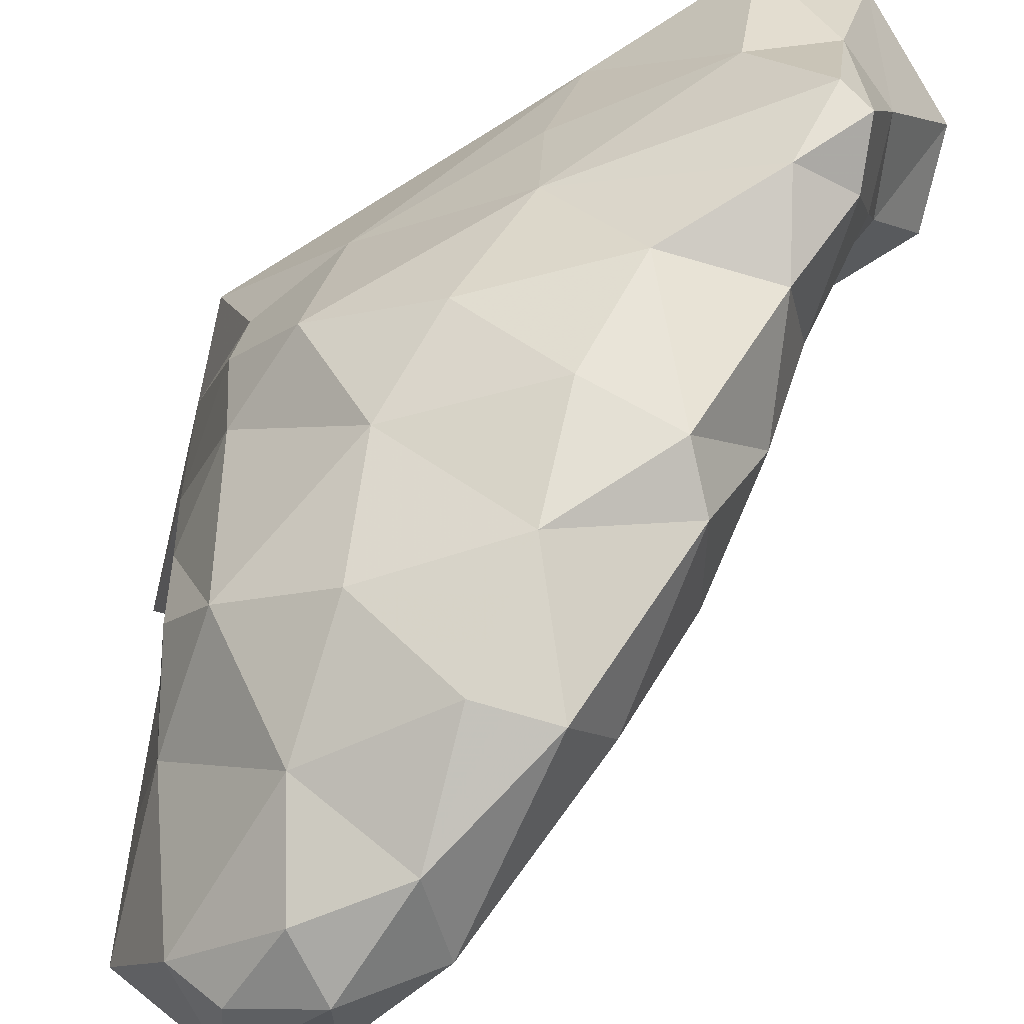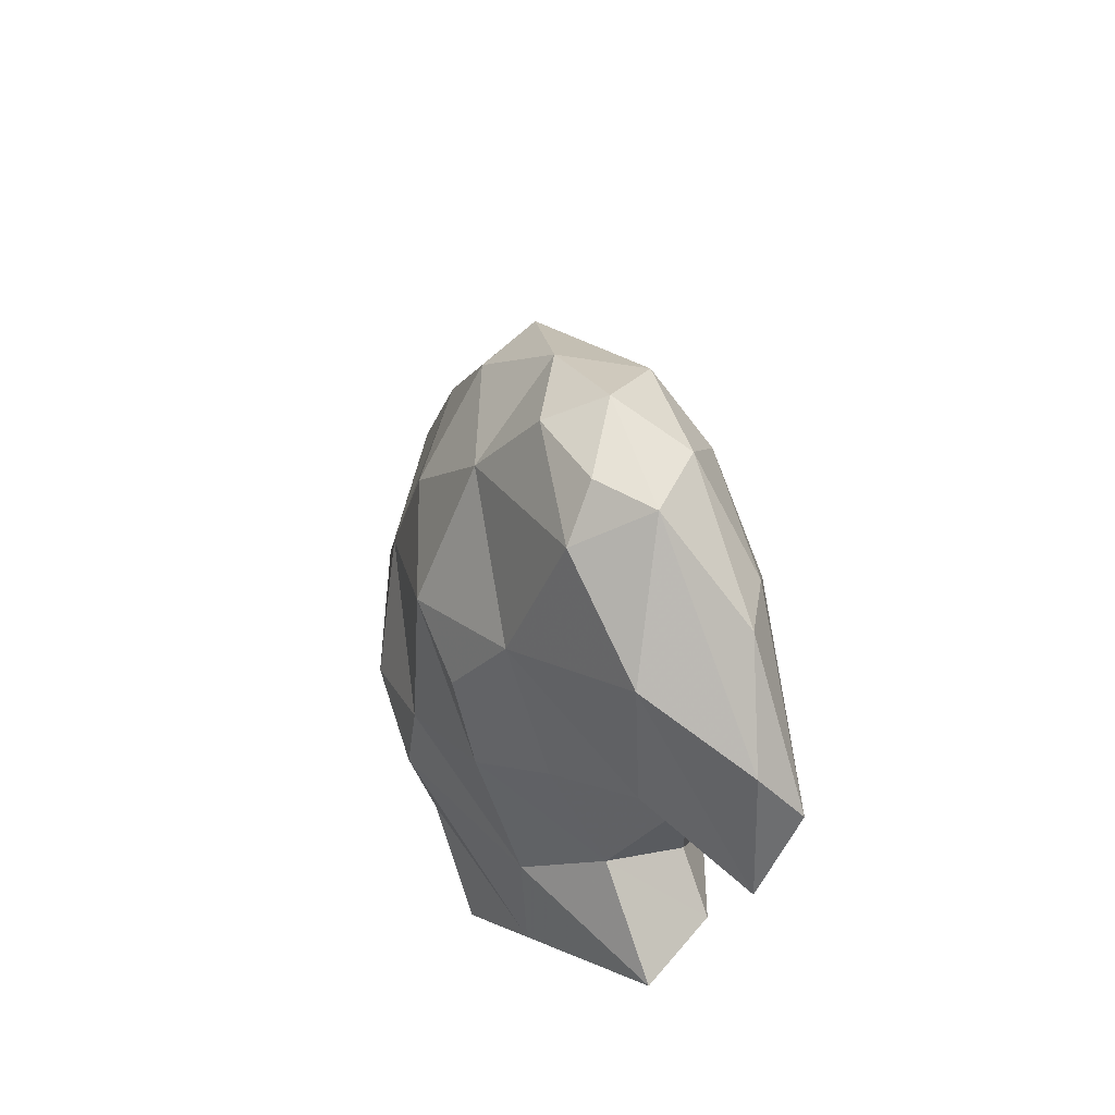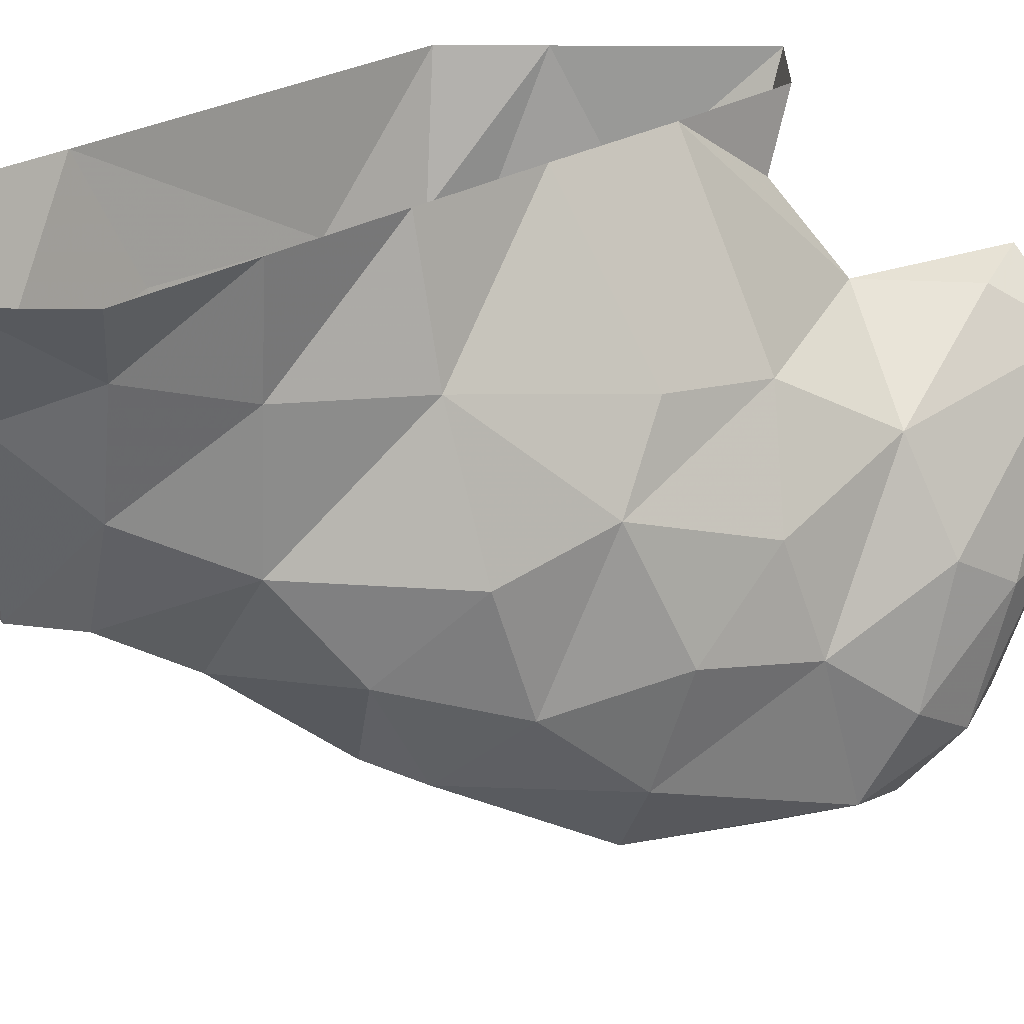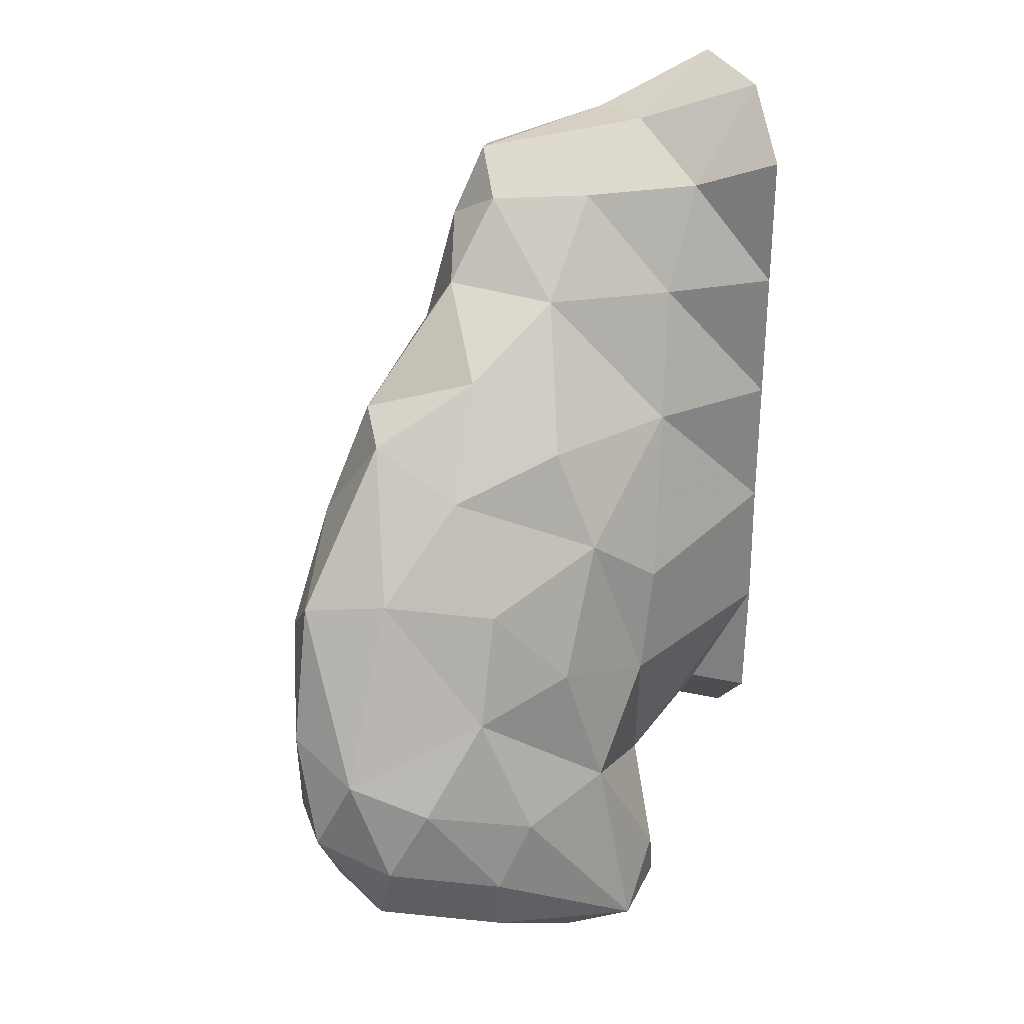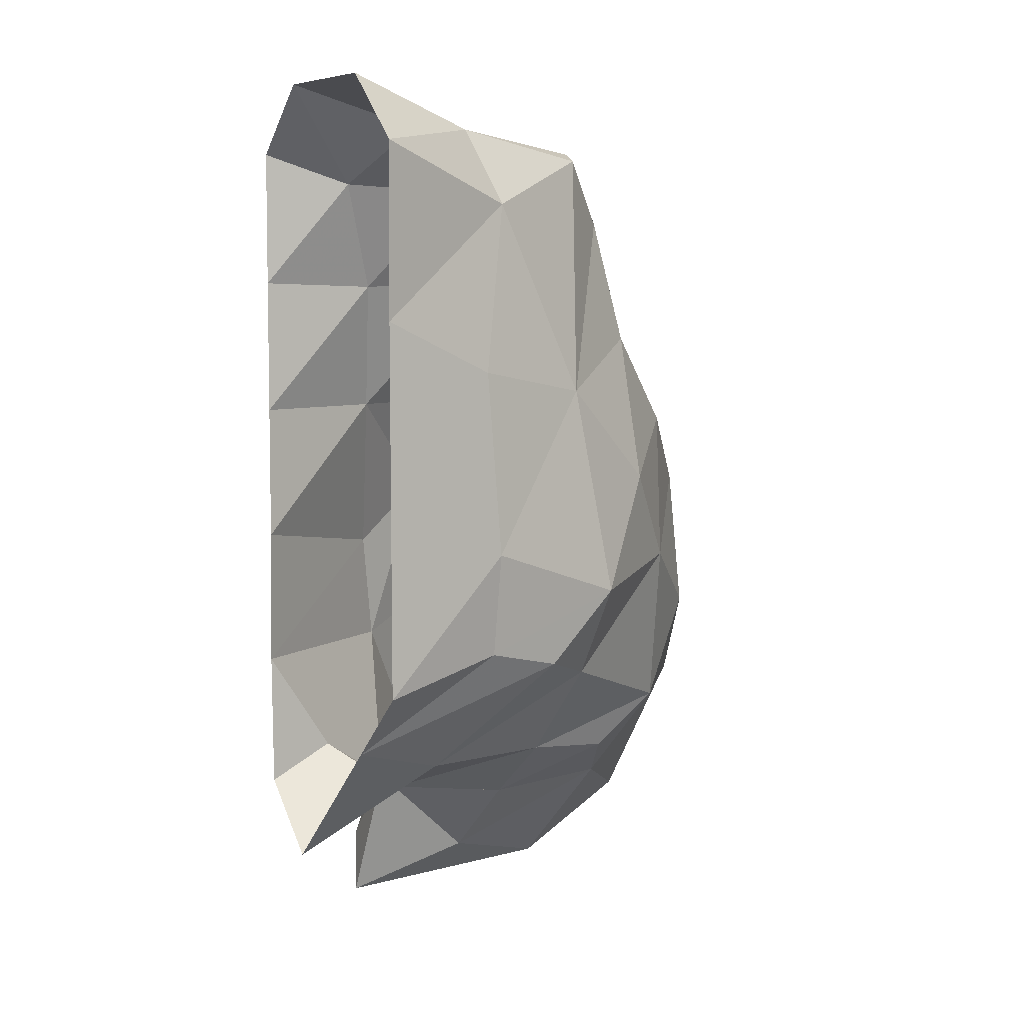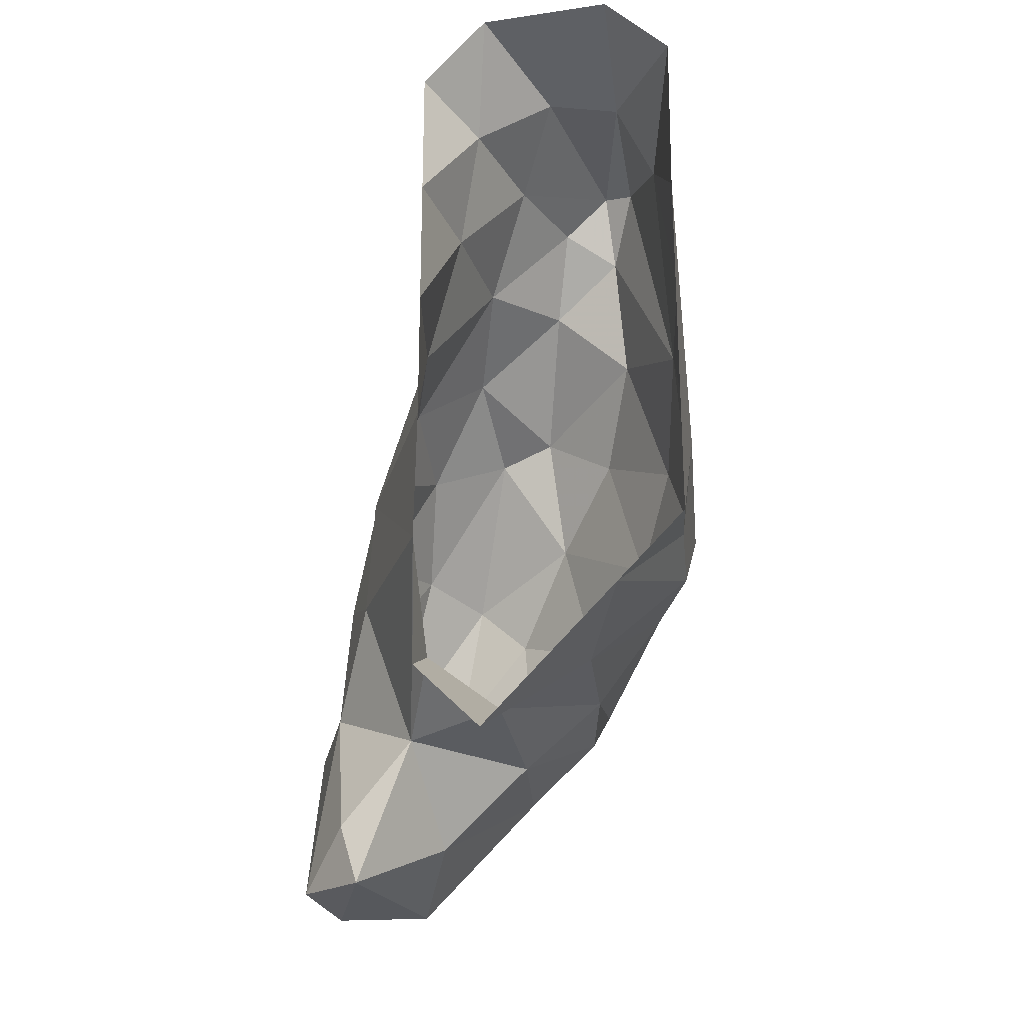
<metadata>
{"format":"obj","ext":"obj","renderer":"f3d","projection":"perspective","resolution":1024,"background":"white","views":[{"elev":-78.3,"azim":121.8,"up":"+Z"},{"elev":-57.5,"azim":-154.3,"up":"+Y"},{"elev":26.1,"azim":-134.2,"up":"+Z"},{"elev":29.8,"azim":-107.7,"up":"+Y"},{"elev":6.3,"azim":57.8,"up":"+Y"},{"elev":-23.6,"azim":13.8,"up":"+Y"}]}
</metadata>
<code>
v 72.47 234.2 263.6
v 72.34 233 264.3
v 71.95 233.9 264.4
v 73.22 234.2 263.6
v 72.84 233.3 263.9
v 73.31 233 264.4
v 72.18 235.1 264
v 73.03 235.3 263.5
v 74.2 234.8 264.1
v 73.4 236.9 263.8
v 72.89 237.1 264.7
v 74.01 236.4 263.8
v 72.5 232 266.9
v 72.01 232.7 265.8
v 73.19 232.2 265.7
v 71.86 233.4 265.7
v 74.53 233.6 265.5
v 71.91 234.7 264.9
v 72.23 235.6 265.6
v 75.47 234.8 265.3
v 75.14 235.9 264.5
v 72.58 236.9 265.9
v 74.74 237.5 264.4
v 76 236.7 265.5
v 73.99 238.6 264.9
v 73.22 238.1 265.6
v 74.66 238.9 265
v 75.53 238.3 265.2
v 73.84 232.7 267.2
v 72.31 232.1 267.7
v 71.97 234.2 266.2
v 72.54 234.3 267.3
v 74.83 233.6 267.1
v 75.42 234.2 266
v 75.73 234.3 267.2
v 72.5 235.9 266.8
v 76.44 235.4 267
v 72.99 237.4 267.3
v 76.91 236.4 266.9
v 76.48 237.7 266.2
v 73.35 238.5 267
v 75.97 239.3 266.1
v 76.77 238.8 267.3
v 73.99 239.3 266.1
v 75.06 240.2 266.2
v 74.41 240 267.2
v 75.91 240.7 266.5
v 75.33 241.1 266.8
v 74.99 241.1 267.9
v 75.87 241.5 266.8
v 76.24 241.4 267
v 73.13 232.1 268.3
v 72.88 232.8 268.2
v 73.72 233.7 268.2
v 74.88 233.9 268.7
v 74.19 234.3 269.2
v 75.94 234.3 268.7
v 74.22 235.5 270
v 73.05 235.5 268
v 76.89 235.6 267.7
v 77.01 235.8 268.6
v 73.2 236.7 268.2
v 77.15 237 268.5
v 73.91 238.5 268.5
v 77.06 239 268.7
v 74.38 240 268.7
v 74.72 241.2 269.2
v 76.76 240.9 268.3
v 75.54 241.8 268.7
v 76.35 241.7 268.5
v 75 233.2 270
v 74.25 234 270
v 76.5 234.7 270
v 77.26 235.5 270
v 74.25 237 270
v 77.24 239.6 270
v 74.25 238.5 270
v 74.25 240 270
v 74.25 241.5 270
v 77.26 241.5 270
v 75 242.3 270
v 76.5 242.3 270
f 70 82 80
f 67 79 81
f 65 68 76
f 66 77 78
f 63 65 76
f 63 76 74
f 58 75 62
f 61 74 73
f 57 73 71
f 55 72 56
f 55 71 72
f 30 52 53
f 67 81 69
f 49 67 69
f 43 68 65
f 41 64 46
f 41 46 44
f 38 64 41
f 64 75 77
f 37 39 60
f 55 57 71
f 38 59 62
f 35 37 57
f 37 60 57
f 54 56 58
f 32 54 59
f 2 14 3
f 10 23 12
f 33 35 55
f 29 33 54
f 8 12 9
f 10 11 25
f 22 38 26
f 32 53 54
f 51 70 68
f 2 15 13
f 24 28 40
f 15 29 52
f 49 66 67
f 32 59 36
f 48 49 50
f 45 48 47
f 54 55 56
f 47 48 50
f 47 50 51
f 39 63 61
f 45 46 48
f 66 78 67
f 58 62 59
f 2 13 14
f 27 45 42
f 42 47 43
f 25 44 27
f 43 65 63
f 27 44 45
f 60 61 73
f 46 66 49
f 13 30 14
f 39 40 43
f 26 38 41
f 68 70 80
f 7 19 11
f 33 55 54
f 26 41 44
f 20 24 37
f 22 36 38
f 39 43 63
f 30 53 32
f 19 36 22
f 25 26 44
f 13 15 52
f 67 78 79
f 20 37 35
f 7 10 8
f 35 57 55
f 17 20 34
f 19 32 36
f 24 40 39
f 19 31 32
f 52 54 53
f 18 31 19
f 10 25 23
f 62 75 64
f 17 34 33
f 30 32 31
f 43 51 68
f 7 18 19
f 14 30 16
f 16 30 31
f 69 81 82
f 33 34 35
f 61 63 74
f 23 28 24
f 54 58 59
f 1 3 7
f 23 25 27
f 11 22 26
f 8 10 12
f 21 23 24
f 42 45 47
f 9 12 21
f 43 47 51
f 11 19 22
f 7 11 10
f 64 77 66
f 6 9 17
f 29 54 52
f 9 21 20
f 1 4 5
f 16 31 18
f 4 9 6
f 46 64 66
f 28 42 40
f 3 16 18
f 68 80 76
f 13 52 30
f 36 59 38
f 2 5 6
f 1 5 2
f 44 46 45
f 4 8 9
f 20 21 24
f 3 14 16
f 9 20 17
f 46 49 48
f 20 35 34
f 23 27 28
f 38 62 64
f 12 23 21
f 11 26 25
f 2 6 15
f 1 8 4
f 27 42 28
f 56 72 58
f 49 69 50
f 40 42 43
f 17 33 29
f 57 60 73
f 50 70 51
f 3 18 7
f 1 7 8
f 15 17 29
f 1 2 3
f 69 82 70
f 50 69 70
f 39 61 60
f 6 17 15
f 24 39 37
f 4 6 5

</code>
